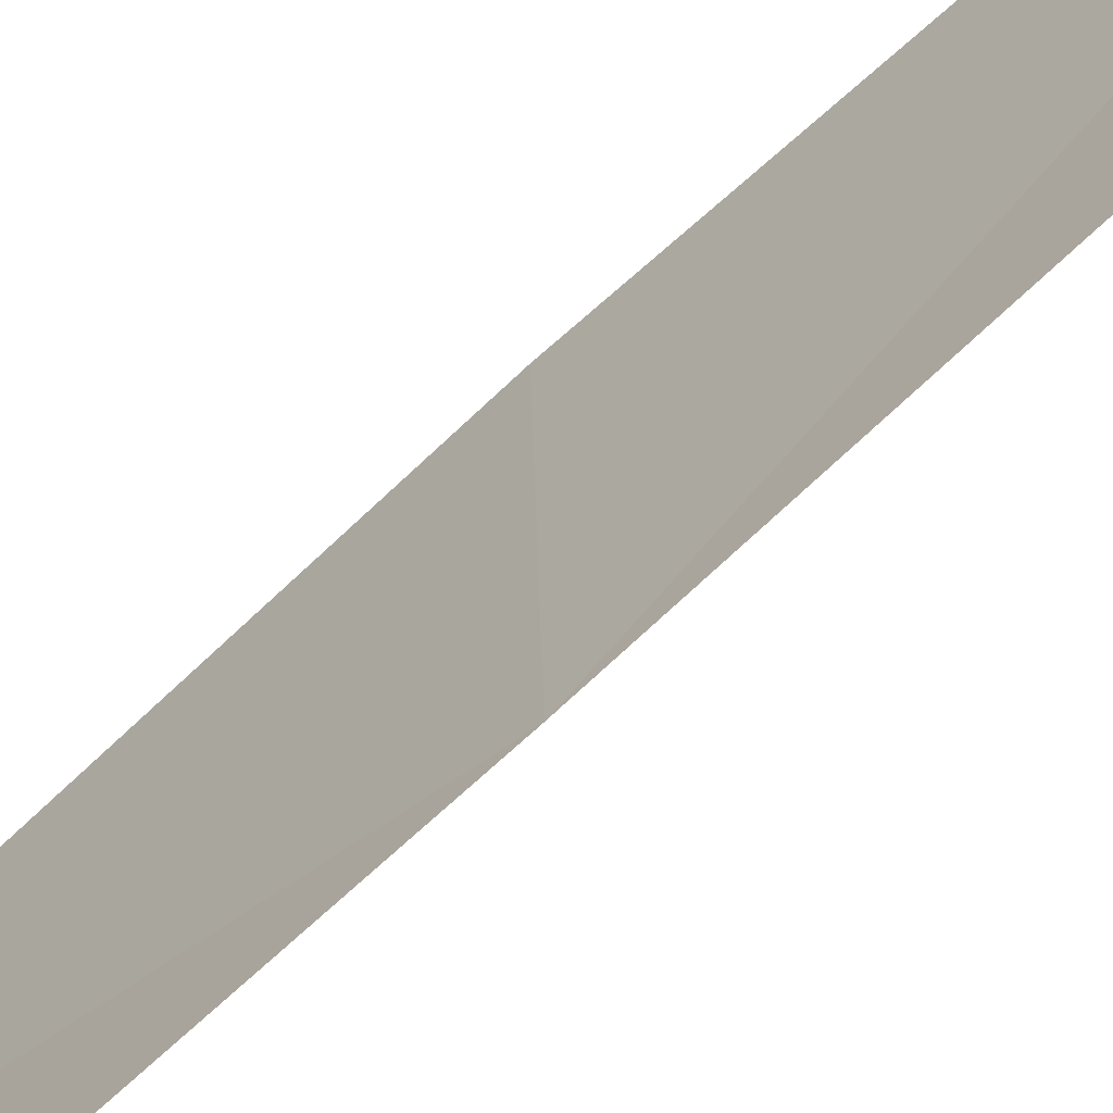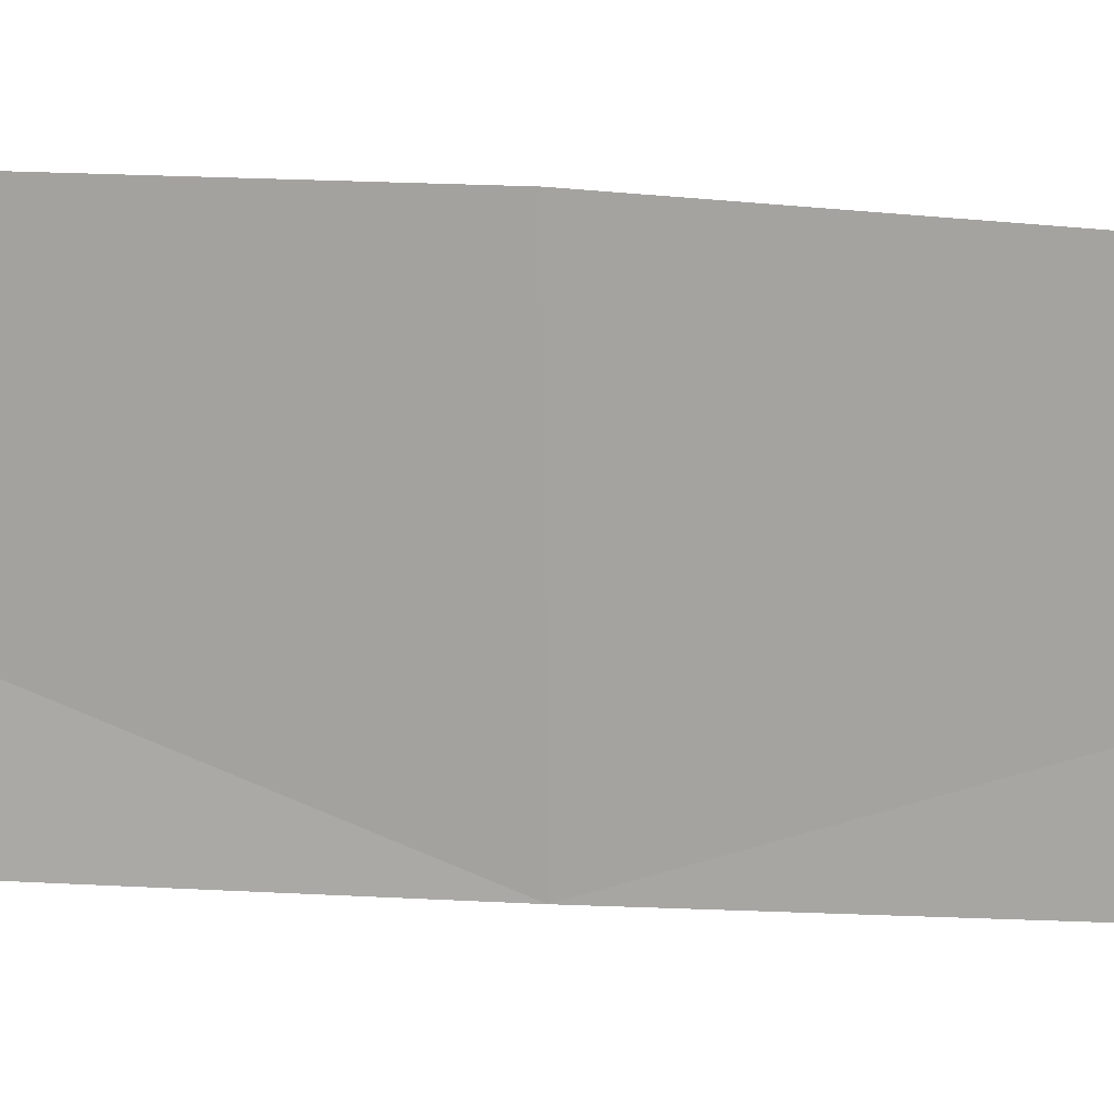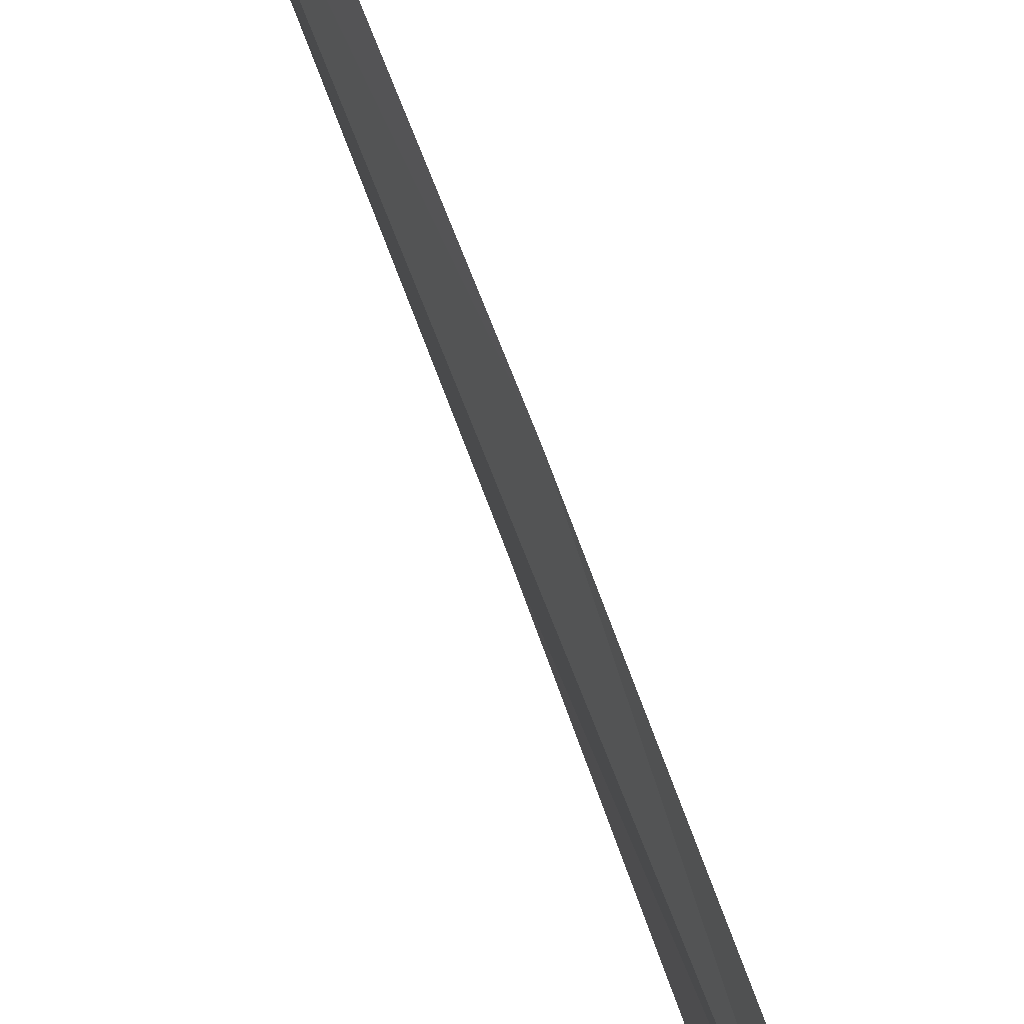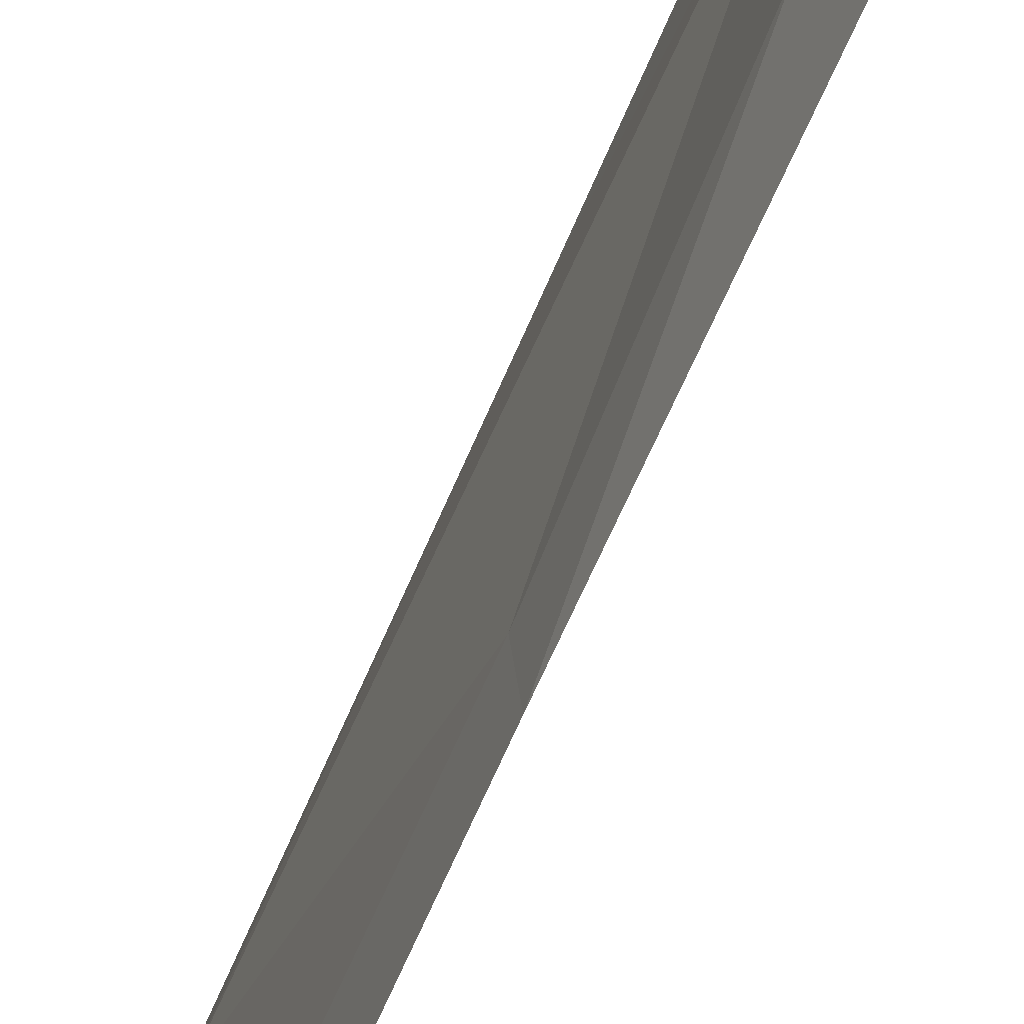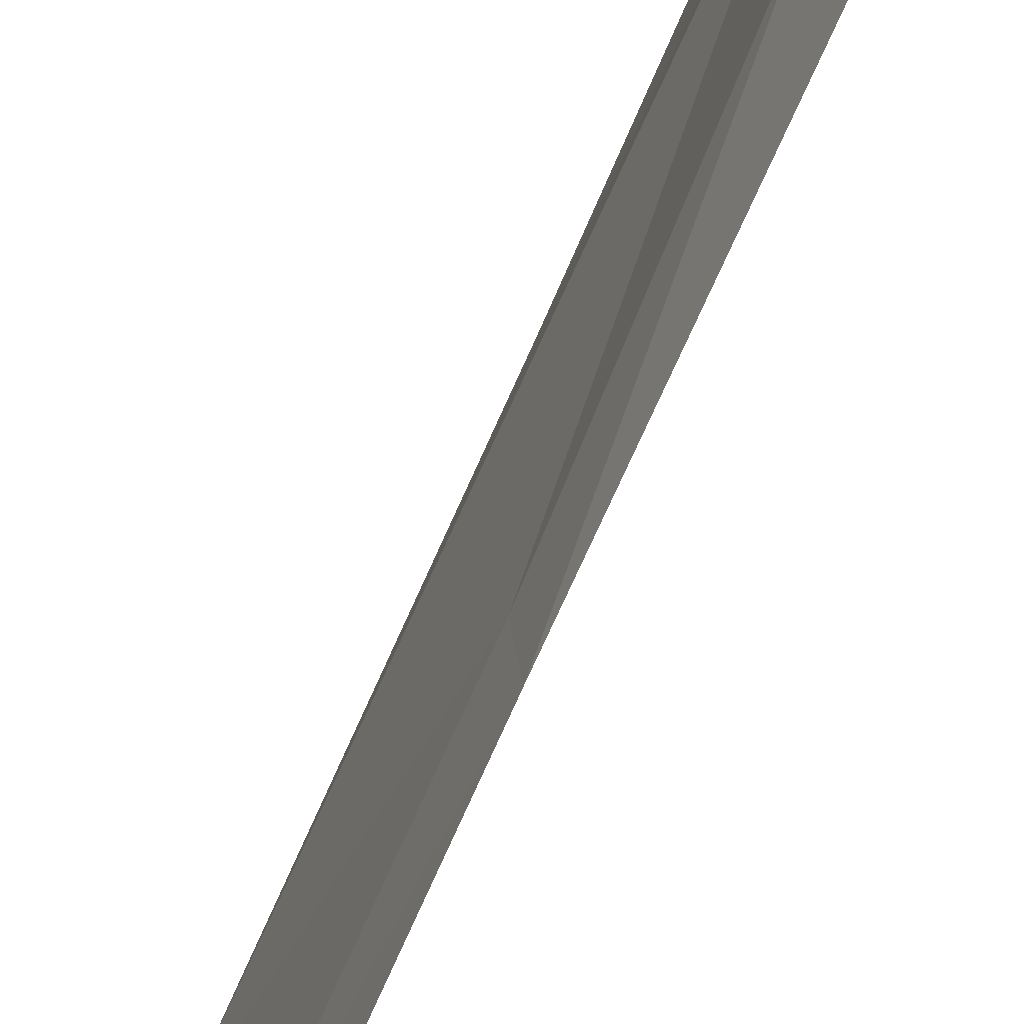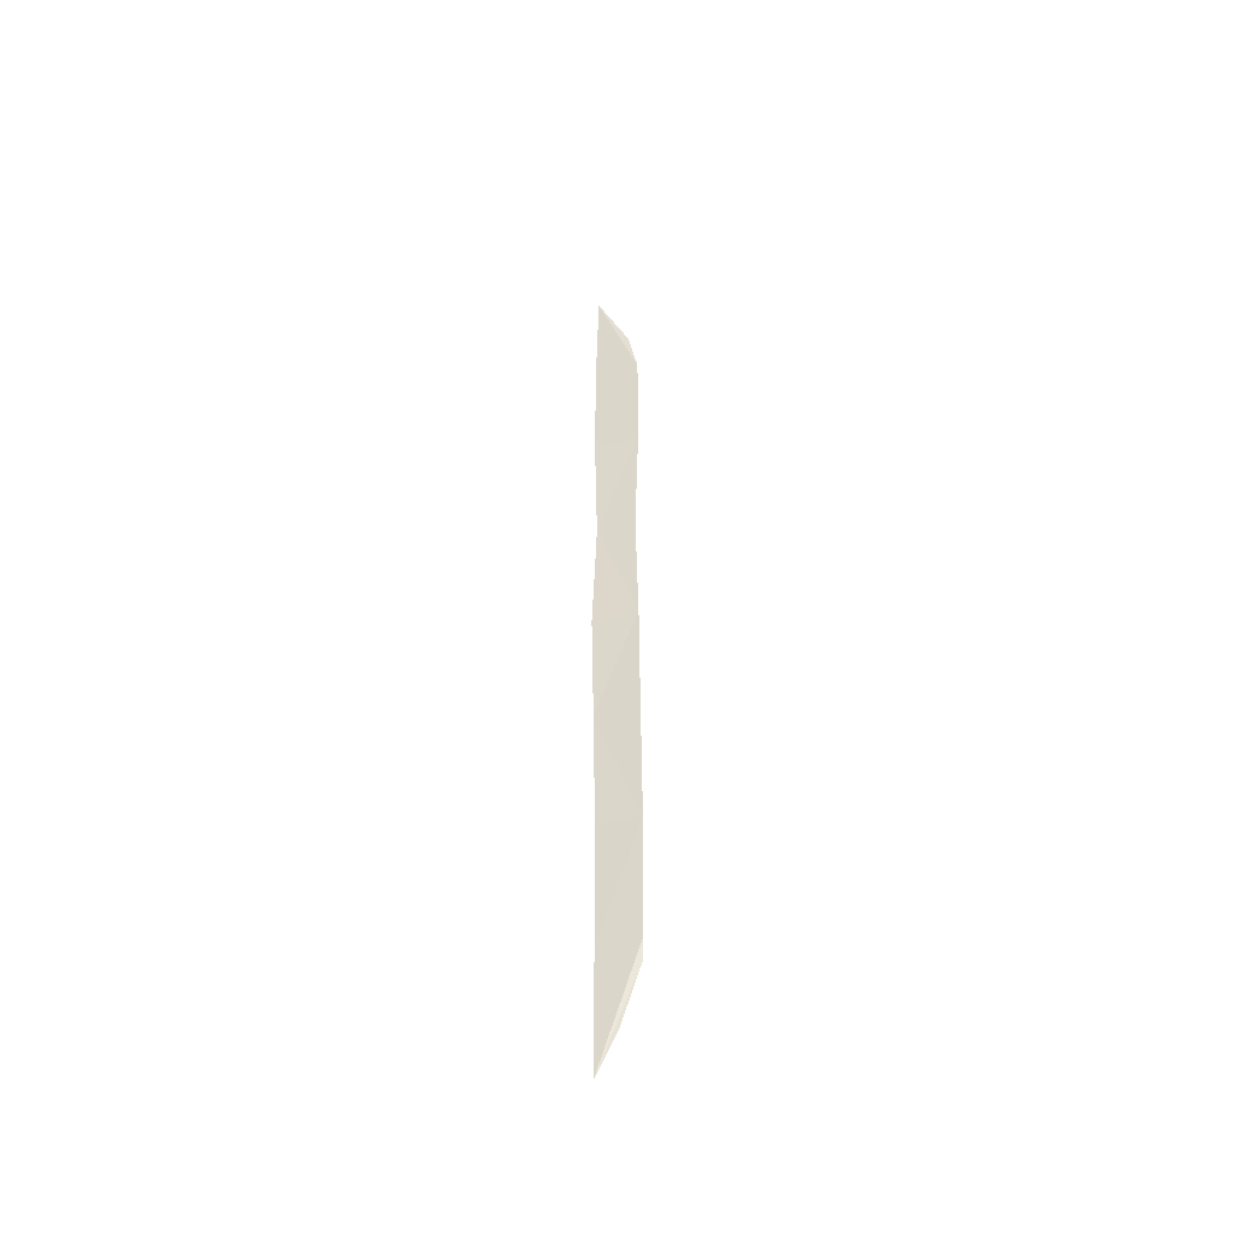
<metadata>
{"format":"obj","ext":"obj","renderer":"f3d","projection":"perspective","resolution":1024,"background":"white","views":[{"elev":-61.8,"azim":-44.9,"up":"+Y"},{"elev":10.8,"azim":-74.8,"up":"+Y"},{"elev":79.6,"azim":158.7,"up":"+Y"},{"elev":-51.3,"azim":160.2,"up":"+Y"},{"elev":-57.3,"azim":159.1,"up":"+Y"},{"elev":-46.8,"azim":-71.7,"up":"+Z"}]}
</metadata>
<code>
o algae_cube_Cube
v -0.004499 0.06068 -1.784
v -0.005178 0.06742 1.787
v -0.006715 0.08034 -0
v -0.002278 -0.07991 -0
v -0.002945 -0.08609 -0.8886
v -0.001165 0.06437 -0.8849
v -0.005523 0.07668 0.9094
v -0.003388 -0.08561 0.9048
v -0.00434 -0.0832 -1.337
v -0.00532 0.06091 -1.341
v -0.003999 0.07185 -0.4298
v -0.00668 -0.08379 -0.4326
v -0.001386 -0.07068 0.4502
v -0.002297 0.06672 0.4512
v -0.004406 0.07685 1.344
v -0.002884 -0.08617 1.339
v 0.001472 -0.05109 0
v 0.001647 -0.04936 -0.8789
v 0.004406 -0.02929 0.888
v 0.006741 -0.03812 -1.302
v 0.006788 -0.05049 -0.4188
v 0.005674 -0.05204 0.4426
v 0.002478 -0.0527 1.322
v 0.002059 0.02446 -1.317
v 0.001338 -0.04245 0.2236
v 0.005461 0.03335 0.2214
v 0.005292 -0.04831 -0.2102
v 0.001192 0.02966 -0.2123
v 0.005622 -0.0516 -0.6452
v 0.005378 0.02744 -0.6456
v 0.005115 -0.03955 -1.089
v 0.001556 0.03598 -1.099
v 0.003169 0.0312 -1.52
v 0.006624 -0.03379 1.096
v 0.003253 0.0301 1.105
v 0.006456 -0.04561 0.6627
v 0.006322 0.04011 0.6629
v 0.004425 -0.04883 1.531
v 0.003392 -0.07825 -1.416
v 0.002761 -0.01266 -1.418
v 0.006596 -0.01003 -1.622
f 28 26 17
f 17 27 28
f 35 34 19
f 32 30 18
f 28 27 21
f 37 35 19
f 31 24 32
f 37 36 22
f 30 28 21
f 26 37 22
f 22 13 25
f 12 27 4
f 40 24 20
f 18 5 31
f 36 19 8
f 33 1 10
f 35 15 23
f 22 25 26
f 24 40 33
f 21 12 29
f 2 15 16
f 35 7 15
f 32 10 6
f 2 23 15
f 13 36 8
f 37 14 7
f 17 4 27
f 5 29 12
f 21 29 30
f 8 34 16
f 15 8 16
f 33 41 1
f 23 16 34
f 28 11 3
f 4 25 13
f 9 31 5
f 14 4 13
f 30 29 18
f 16 23 38
f 30 6 11
f 18 31 32
f 11 5 12
f 13 22 36
f 23 34 35
f 10 1 9
f 1 39 9
f 5 18 29
f 19 36 37
f 8 19 34
f 5 10 9
f 33 40 41
f 20 39 40
f 32 24 10
f 25 17 26
f 2 16 38
f 12 21 27
f 41 40 39
f 10 24 33
f 26 3 14
f 39 20 9
f 9 20 31
f 4 17 25
f 8 14 13
f 4 11 12
f 28 3 26
f 32 6 30
f 37 7 35
f 31 20 24
f 30 11 28
f 26 14 37
f 2 38 23
f 15 7 8
f 14 3 4
f 11 6 5
f 1 41 39
f 5 6 10
f 8 7 14
f 4 3 11

</code>
